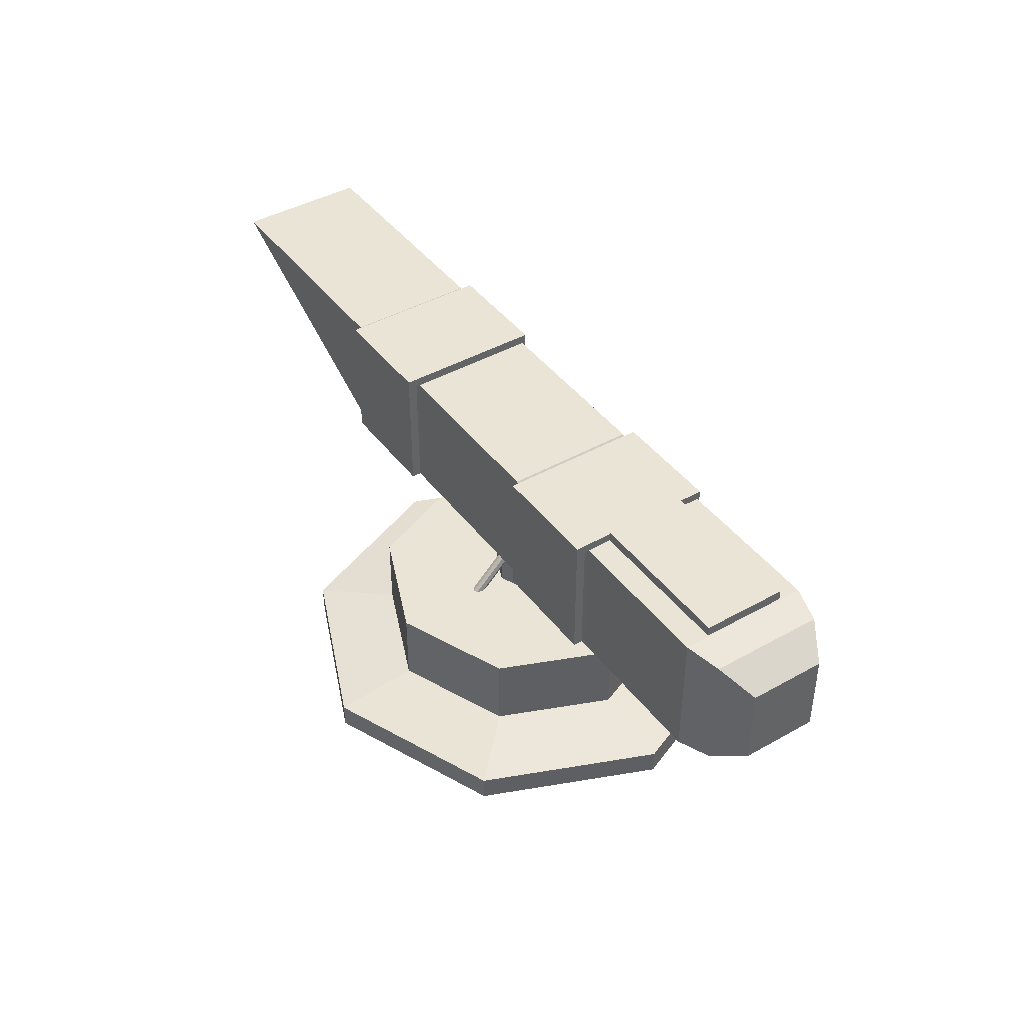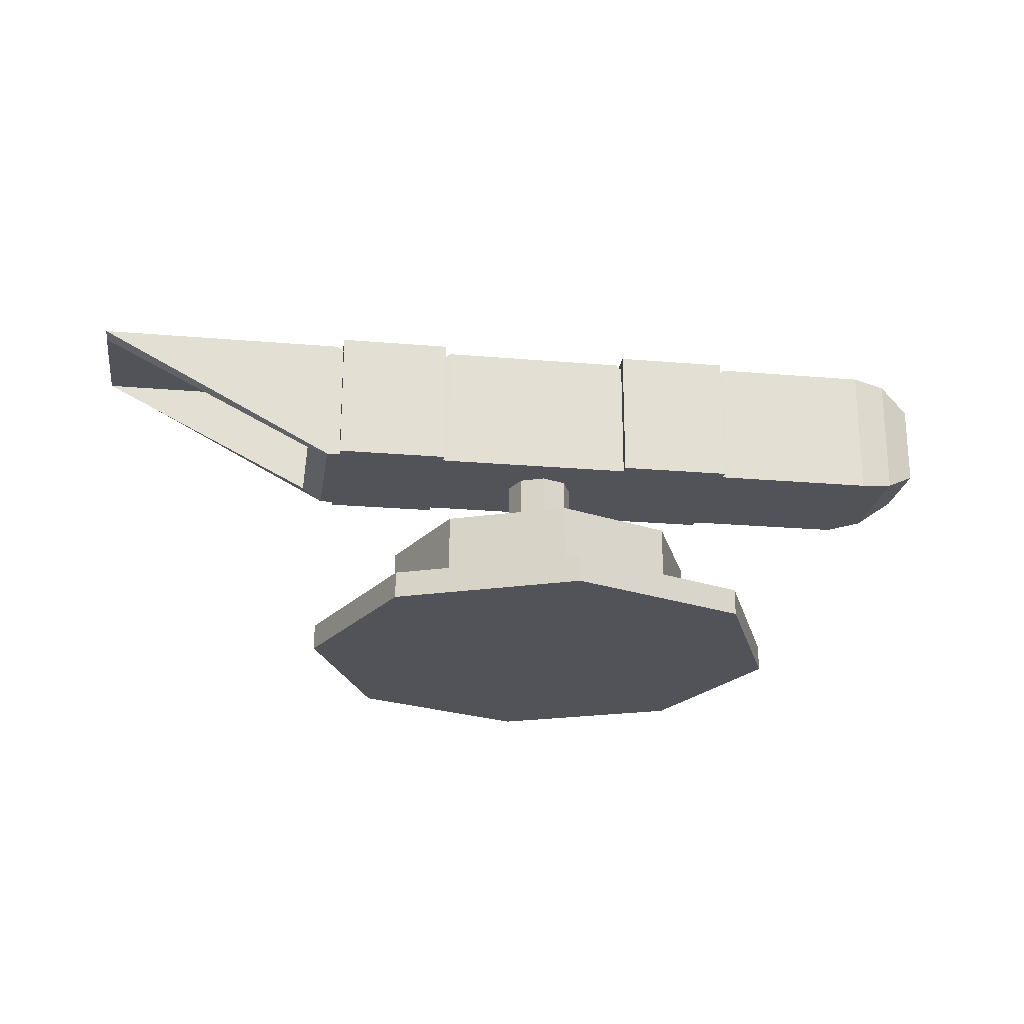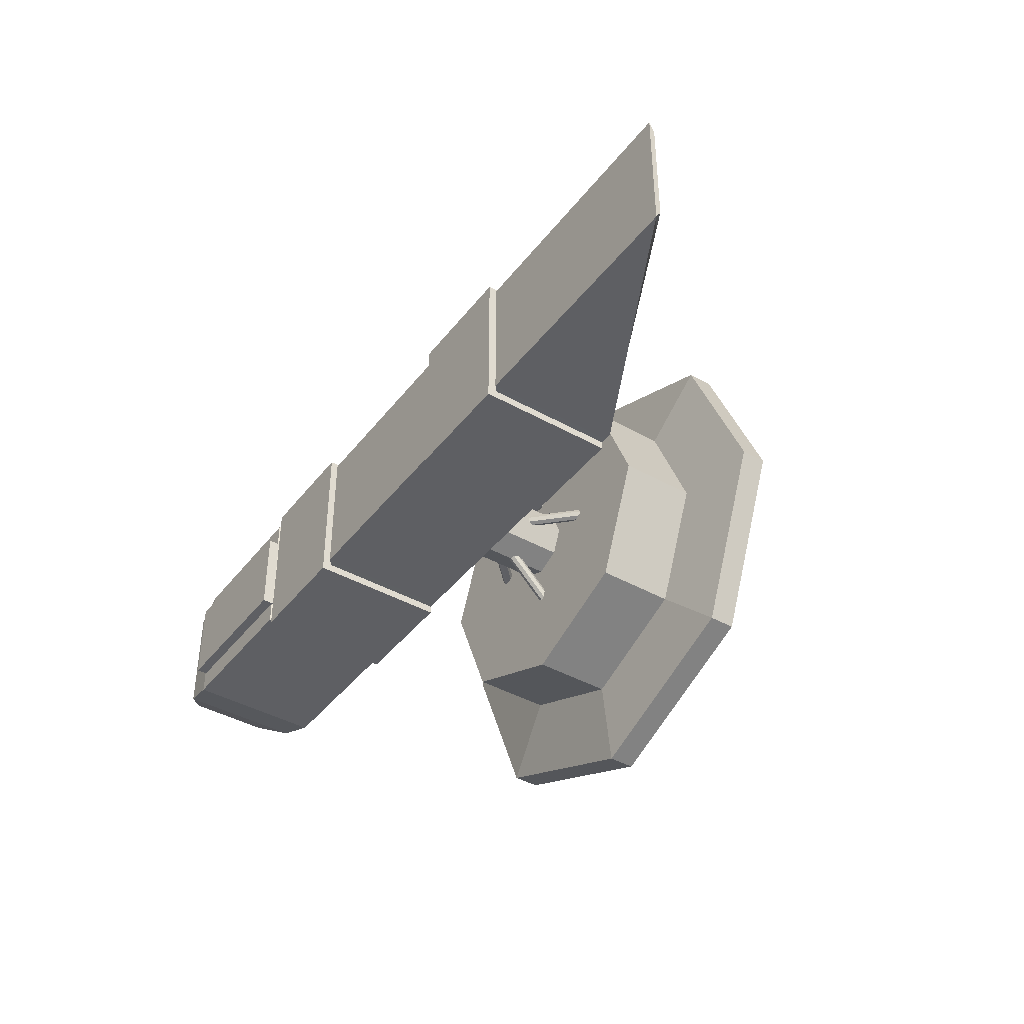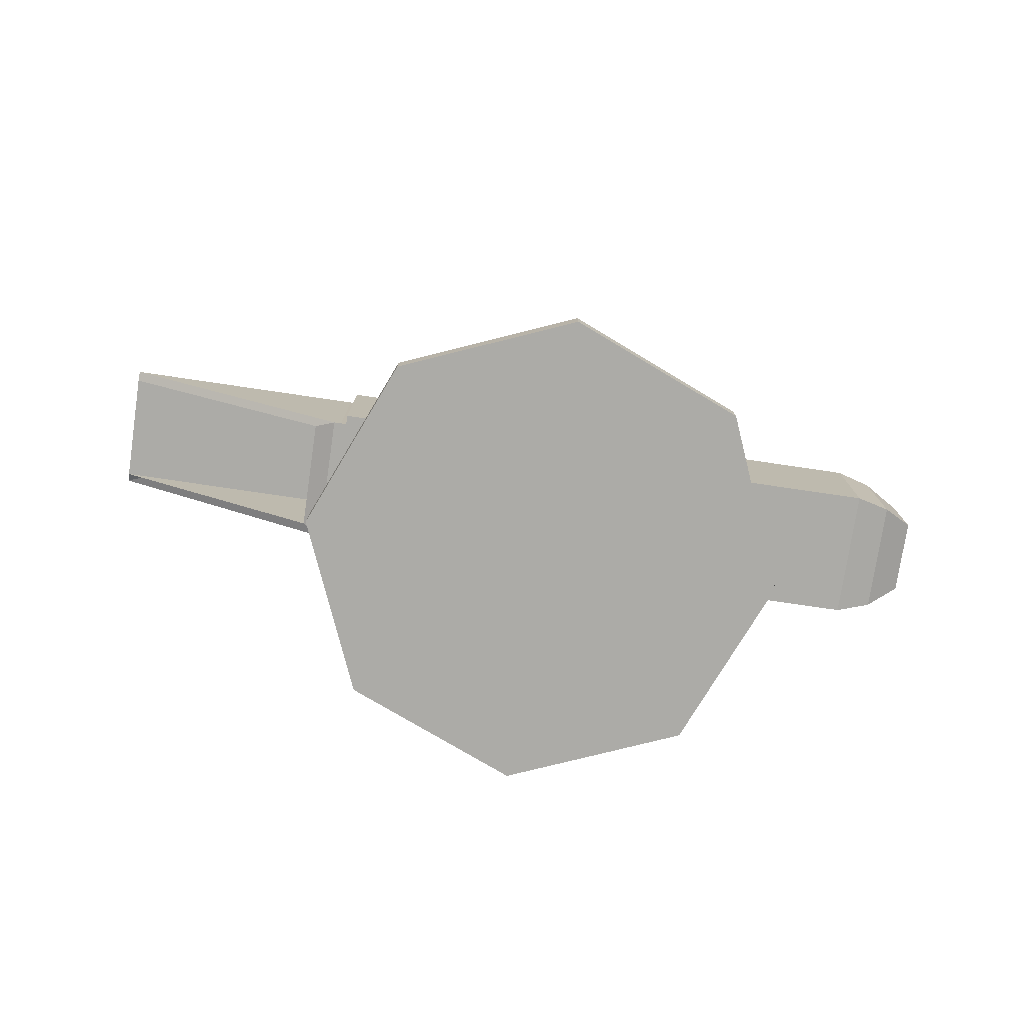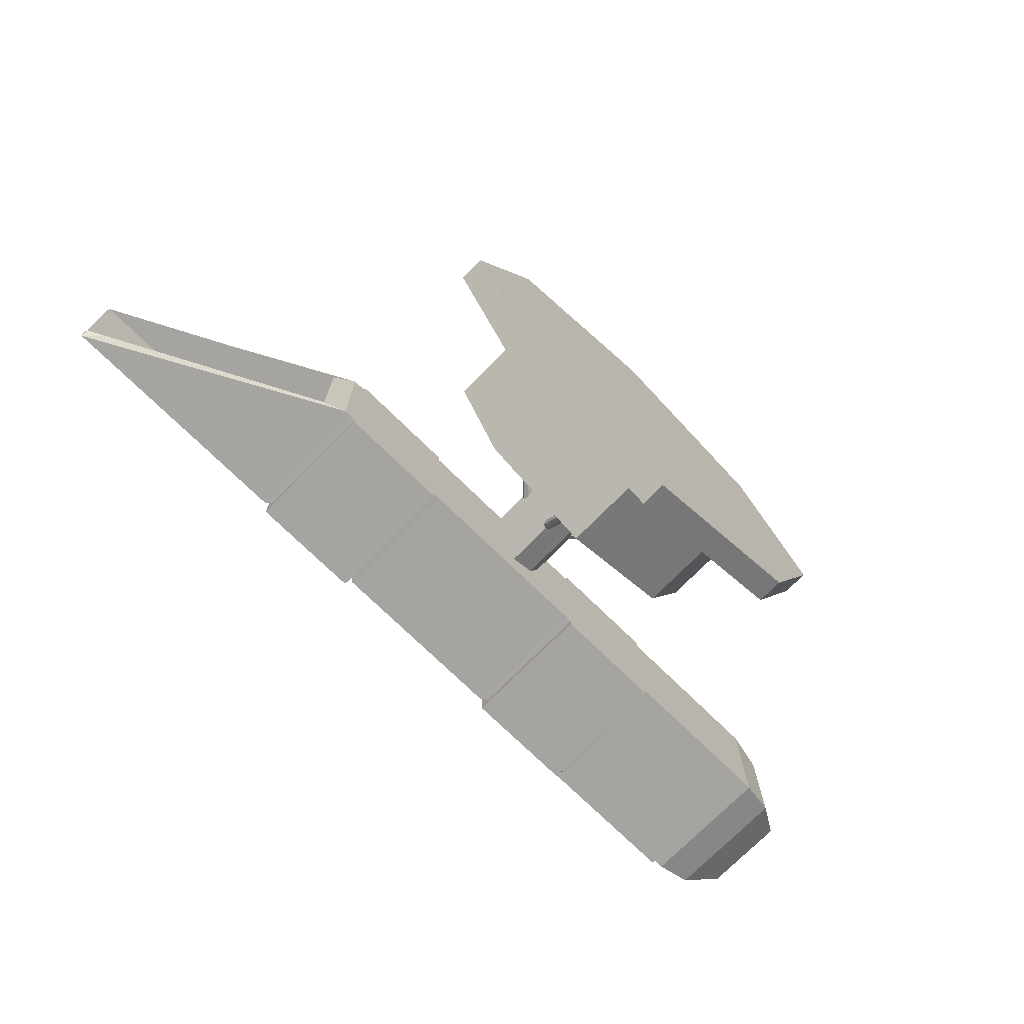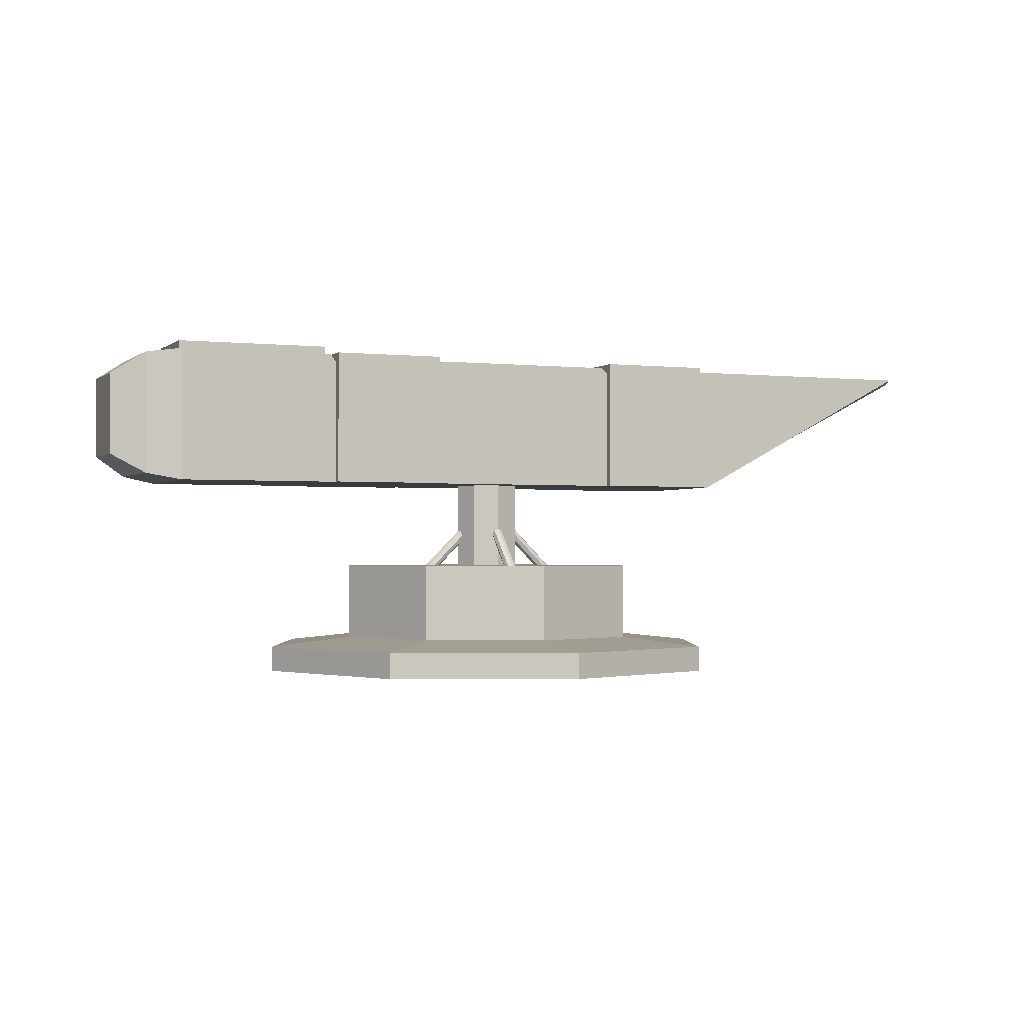
<metadata>
{"format":"obj","ext":"obj","renderer":"f3d","projection":"perspective","resolution":1024,"background":"white","views":[{"elev":42.6,"azim":-123.9,"up":"+Z"},{"elev":-22.6,"azim":171.6,"up":"+Z"},{"elev":-41.5,"azim":55.7,"up":"+Y"},{"elev":-76.3,"azim":171.6,"up":"+Z"},{"elev":-73.2,"azim":135.5,"up":"+Y"},{"elev":-1.3,"azim":-22.7,"up":"+Z"}]}
</metadata>
<code>
o Cube.001
v 3.982 8.135 4.917
v 3.982 6.875 4.917
v 1.699 6.875 4.917
v 1.699 8.135 4.917
v 3.982 8.135 5.12
v 3.982 6.875 5.12
v 1.699 6.875 5.12
v 1.699 8.135 5.12
f 1 2 3 4
f 5 8 7 6
f 1 5 6 2
f 2 6 7 3
f 3 7 8 4
f 5 1 4 8
o Cylinder.004_Cylinder.021
v 6.857 6.451 1.622
v 6.881 6.492 1.581
v 6.939 6.509 1.564
v 6.997 6.492 1.581
v 7.022 6.451 1.622
v 6.997 6.41 1.664
v 6.939 6.393 1.681
v 6.881 6.41 1.664
v 6.857 7.36 2.531
v 6.881 7.401 2.49
v 6.939 7.418 2.473
v 6.997 7.401 2.49
v 7.022 7.36 2.531
v 6.997 7.319 2.573
v 6.939 7.302 2.59
v 6.881 7.319 2.573
v 6.939 6.451 1.622
v 6.939 7.36 2.531
f 25 9 10
f 26 18 17
f 25 10 11
f 26 19 18
f 25 11 12
f 26 20 19
f 25 12 13
f 26 21 20
f 25 13 14
f 26 22 21
f 25 14 15
f 26 23 22
f 25 15 16
f 26 24 23
f 16 9 25
f 26 17 24
f 9 17 18 10
f 10 18 19 11
f 11 19 20 12
f 12 20 21 13
f 13 21 22 14
f 14 22 23 15
f 15 23 24 16
f 17 9 16 24
o Cylinder.003_Cylinder.020
v 6.862 8.587 1.61
v 6.886 8.628 1.651
v 6.944 8.645 1.668
v 7.003 8.628 1.651
v 7.027 8.587 1.61
v 7.003 8.546 1.569
v 6.944 8.528 1.552
v 6.886 8.546 1.569
v 6.862 7.678 2.519
v 6.886 7.719 2.56
v 6.944 7.736 2.577
v 7.003 7.719 2.56
v 7.027 7.678 2.519
v 7.003 7.636 2.478
v 6.944 7.619 2.461
v 6.886 7.636 2.478
v 6.944 8.587 1.61
v 6.944 7.678 2.519
f 43 27 28
f 44 36 35
f 43 28 29
f 44 37 36
f 43 29 30
f 44 38 37
f 43 30 31
f 44 39 38
f 43 31 32
f 44 40 39
f 43 32 33
f 44 41 40
f 43 33 34
f 44 42 41
f 34 27 43
f 44 35 42
f 27 35 36 28
f 28 36 37 29
f 29 37 38 30
f 30 38 39 31
f 31 39 40 32
f 32 40 41 33
f 33 41 42 34
f 35 27 34 42
o Cylinder.002_Cylinder.019
v 8.023 7.601 1.61
v 8.064 7.577 1.651
v 8.081 7.519 1.668
v 8.064 7.461 1.651
v 8.023 7.436 1.61
v 7.981 7.461 1.569
v 7.964 7.519 1.552
v 7.981 7.577 1.569
v 7.114 7.601 2.519
v 7.155 7.577 2.56
v 7.172 7.519 2.577
v 7.155 7.461 2.56
v 7.114 7.436 2.519
v 7.072 7.461 2.478
v 7.055 7.519 2.461
v 7.072 7.577 2.478
v 8.023 7.519 1.61
v 7.114 7.519 2.519
f 61 45 46
f 62 54 53
f 61 46 47
f 62 55 54
f 61 47 48
f 62 56 55
f 61 48 49
f 62 57 56
f 61 49 50
f 62 58 57
f 61 50 51
f 62 59 58
f 61 51 52
f 62 60 59
f 52 45 61
f 62 53 60
f 45 53 54 46
f 46 54 55 47
f 47 55 56 48
f 48 56 57 49
f 49 57 58 50
f 50 58 59 51
f 51 59 60 52
f 53 45 52 60
o Cylinder.001_Cylinder.018
v 5.885 7.601 1.622
v 5.926 7.577 1.581
v 5.943 7.519 1.564
v 5.926 7.461 1.581
v 5.885 7.436 1.622
v 5.843 7.461 1.664
v 5.826 7.519 1.681
v 5.843 7.577 1.664
v 6.794 7.601 2.531
v 6.835 7.577 2.49
v 6.852 7.519 2.473
v 6.835 7.461 2.49
v 6.794 7.436 2.531
v 6.753 7.461 2.573
v 6.735 7.519 2.59
v 6.753 7.577 2.573
v 5.885 7.519 1.622
v 6.794 7.519 2.531
f 79 63 64
f 80 72 71
f 79 64 65
f 80 73 72
f 79 65 66
f 80 74 73
f 79 66 67
f 80 75 74
f 79 67 68
f 80 76 75
f 79 68 69
f 80 77 76
f 79 69 70
f 80 78 77
f 70 63 79
f 80 71 78
f 63 71 72 64
f 64 72 73 65
f 65 73 74 66
f 66 74 75 67
f 67 75 76 68
f 68 76 77 69
f 69 77 78 70
f 71 63 70 78
o Cylinder_Cylinder.003
v 6.938 9.887 1.731
v 8.604 9.196 1.731
v 9.295 7.53 1.731
v 8.604 5.864 1.731
v 6.938 5.173 1.731
v 5.272 5.864 1.731
v 4.581 7.53 1.731
v 5.272 9.196 1.731
v 6.938 8.036 3.147
v 7.295 7.888 3.147
v 7.444 7.53 3.147
v 7.295 7.172 3.147
v 6.938 7.024 3.147
v 6.58 7.172 3.147
v 6.432 7.53 3.147
v 6.58 7.888 3.147
v 6.938 7.53 1.731
v 6.938 7.53 2.836
v 7.295 7.888 1.677
v 6.938 8.036 1.677
v 7.444 7.53 1.677
v 7.295 7.172 1.677
v 6.938 7.024 1.677
v 6.58 7.172 1.677
v 6.432 7.53 1.677
v 6.58 7.888 1.677
v 6.938 9.887 0.5998
v 5.272 9.196 0.5998
v 4.581 7.53 0.5998
v 5.272 5.864 0.5998
v 6.938 5.173 0.5998
v 8.604 5.864 0.5998
v 9.295 7.53 0.5998
v 8.604 9.196 0.5998
v 6.938 11.13 0.4668
v 9.485 10.08 0.4668
v 10.54 7.53 0.4668
v 9.485 4.983 0.4668
v 6.938 3.927 0.4668
v 4.391 4.983 0.4668
v 3.335 7.53 0.4668
v 4.391 10.08 0.4668
v 6.938 11.13 0.08979
v 4.391 10.08 0.08979
v 3.335 7.53 0.08979
v 4.391 4.983 0.08979
v 6.938 3.927 0.08979
v 9.485 4.983 0.08979
v 10.54 7.53 0.08979
v 9.485 10.08 0.08979
f 97 81 82
f 98 90 89
f 97 82 83
f 98 91 90
f 97 83 84
f 98 92 91
f 97 84 85
f 98 93 92
f 97 85 86
f 98 94 93
f 97 86 87
f 98 95 94
f 97 87 88
f 98 96 95
f 88 81 97
f 98 89 96
f 81 100 99 82
f 100 89 90 99
f 82 99 101 83
f 99 90 91 101
f 83 101 102 84
f 101 91 92 102
f 84 102 103 85
f 102 92 93 103
f 85 103 104 86
f 103 93 94 104
f 86 104 105 87
f 104 94 95 105
f 87 105 106 88
f 105 95 96 106
f 89 100 106 96
f 100 81 88 106
f 88 81 107 108
f 87 88 108 109
f 86 87 109 110
f 85 86 110 111
f 84 85 111 112
f 83 84 112 113
f 82 83 113 114
f 81 82 114 107
f 107 114 116 115
f 114 113 117 116
f 113 112 118 117
f 112 111 119 118
f 111 110 120 119
f 110 109 121 120
f 109 108 122 121
f 108 107 115 122
f 122 115 123 124
f 121 122 124 125
f 120 121 125 126
f 119 120 126 127
f 118 119 127 128
f 117 118 128 129
f 116 117 129 130
f 115 116 130 123
f 124 125 128 129
f 127 128 125 126
f 124 129 130 123
o Cube_Cube.007
v 14.09 6.546 4.928
v 13.83 6.686 4.721
v 14.08 6.686 4.848
v 14.09 8.507 4.928
v 10.8 8.368 3.175
v 10.8 8.339 3.175
v 10.5 8.507 3.018
v 14.08 8.368 4.848
v 10.5 6.546 3.018
v 10.8 6.686 3.175
v 10.38 8.507 4.928
v 10.38 8.507 3.018
v 10.38 6.546 4.928
v 10.38 6.546 3.018
v 10.3 8.51 3.018
v 10.3 8.51 4.852
v 10.3 6.543 4.852
v 10.3 6.543 3.018
v 10.3 8.647 4.852
v 10.3 8.647 3.018
v 10.3 6.543 4.989
v 10.3 8.51 4.989
v 8.646 6.543 3.018
v 8.646 8.51 3.018
v 10.3 6.424 3.018
v 10.3 6.424 4.852
v 10.3 8.647 4.989
v 8.646 8.647 3.018
v 8.646 8.647 4.852
v 10.3 6.424 4.989
v 8.646 8.51 4.989
v 8.646 6.543 4.989
v 8.558 6.546 3.018
v 8.558 8.507 3.018
v 8.646 6.424 3.018
v 8.646 6.424 4.852
v 8.646 8.647 4.989
v 8.646 8.51 4.852
v 8.646 6.424 4.989
v 8.646 6.543 4.852
v 5.802 6.546 3.018
v 5.802 8.507 3.018
v 8.558 8.507 4.931
v 8.558 6.546 4.931
v 5.706 6.543 3.018
v 5.706 8.51 3.018
v 5.802 8.507 4.931
v 5.802 6.546 4.931
v 4.059 8.51 3.018
v 4.059 6.543 3.018
v 5.706 8.51 4.852
v 5.706 6.543 4.852
v 3.971 6.546 3.018
v 3.971 8.507 3.018
v 5.706 8.647 3.018
v 4.059 8.647 3.018
v 4.059 6.424 3.018
v 5.706 6.424 3.018
v 5.706 8.647 4.852
v 5.706 6.424 4.852
v 5.706 6.543 4.989
v 5.706 8.51 4.989
v 1.682 6.546 3.018
v 1.682 8.507 3.018
v 3.971 8.507 4.971
v 4.059 8.51 4.852
v 3.971 6.546 4.971
v 4.059 6.543 4.852
v 4.059 8.647 4.852
v 4.059 6.424 4.852
v 5.706 8.647 4.989
v 5.706 6.424 4.989
v 4.059 8.51 4.989
v 4.059 6.543 4.989
v 1.17 6.688 3.113
v 1.17 8.365 3.113
v 1.682 8.507 4.971
v 1.682 6.546 4.971
v 4.059 8.647 4.989
v 4.059 6.424 4.989
v 0.6924 6.964 3.402
v 0.6924 8.09 3.402
v 1.17 8.365 4.913
v 1.17 6.688 4.913
v 0.6924 6.964 4.605
v 0.6924 8.09 4.605
v 1.794 8.368 3.175
v 1.794 6.686 3.175
v 1.794 6.686 4.848
v 1.794 8.368 4.848
f 131 139 140 132
f 139 137 136 140
f 134 138 135 137
f 134 131 133 138
f 135 136 137
f 131 132 133
f 212 211 215 216
f 206 205 211 212
f 215 214 213 216
f 212 216 213 206
f 214 215 211 205
f 137 139 144 142
f 131 134 141 143
f 141 134 137 142
f 139 131 143 144
f 172 164 163 171
f 174 173 177 178
f 177 173 164 172
f 178 171 163 174
f 179 180 183 184
f 197 198 196 195
f 195 196 179 184
f 197 183 180 198
f 179 176 175 180
f 176 172 171 175
f 182 178 177 181
f 181 177 172 176
f 182 175 171 178
f 154 153 163 164
f 174 170 168 173
f 173 168 154 164
f 174 163 153 170
f 154 145 148 153
f 142 144 148 145
f 147 143 141 146
f 146 141 142 145
f 147 148 144 143
f 146 152 151 147
f 170 162 161 168
f 181 192 191 182
f 198 204 203 196
f 151 152 161 162
f 191 192 203 204
f 198 200 210 204
f 204 210 202 191
f 191 202 190 182
f 170 166 169 162
f 151 162 169 160
f 151 160 156 147
f 147 156 155 148
f 148 155 165 153
f 170 153 165 166
f 182 190 188 175
f 175 188 187 180
f 198 180 187 200
f 190 202 210 200
f 156 160 169 166
f 166 165 155 156
f 200 187 188 190
f 203 192 201 209
f 203 209 199 196
f 181 189 201 192
f 161 152 157 167
f 161 167 159 168
f 146 149 157 152
f 145 150 149 146
f 154 158 150 145
f 168 159 158 154
f 176 185 189 181
f 179 186 185 176
f 196 199 186 179
f 199 209 201 189
f 159 167 157 149
f 159 149 150 158
f 199 189 185 186
f 194 193 205 206
f 194 184 183 193
f 214 208 207 213
f 197 195 207 208
f 207 194 206 213
f 207 195 184 194
f 208 193 183 197
f 208 214 205 193
f 136 135 217 140
f 217 218 140
f 133 219 220 138
f 132 140 219 133
f 140 218 219
f 217 220 219 218
f 135 138 220 217

</code>
